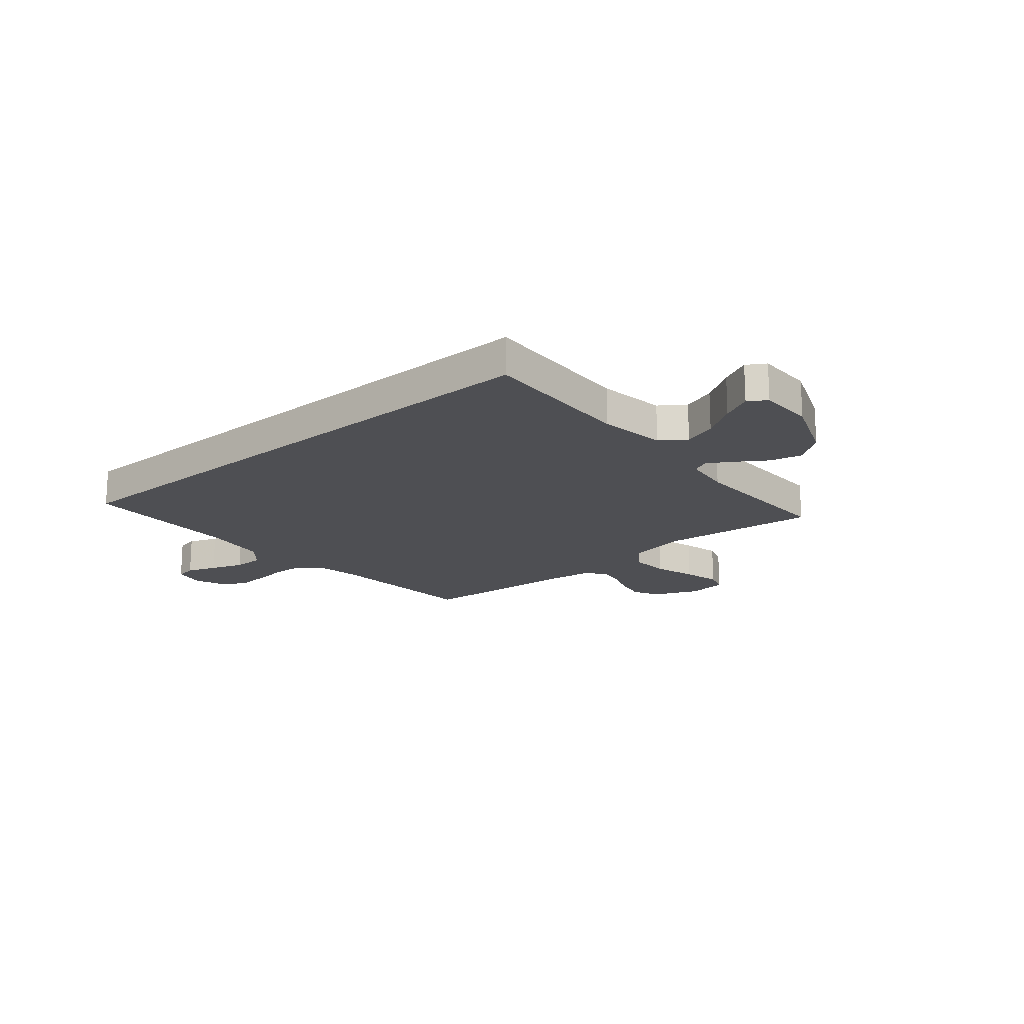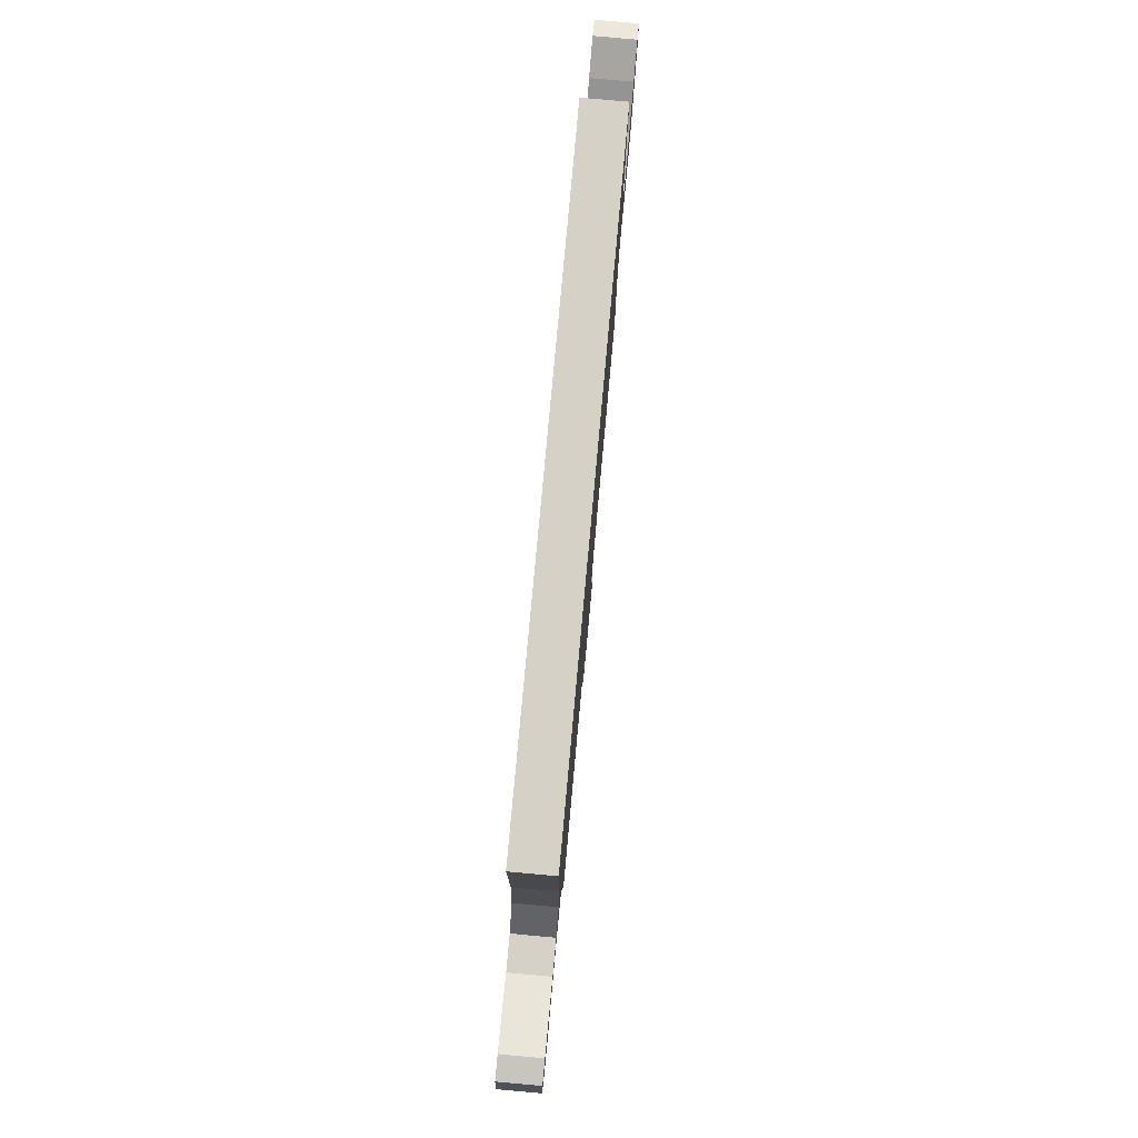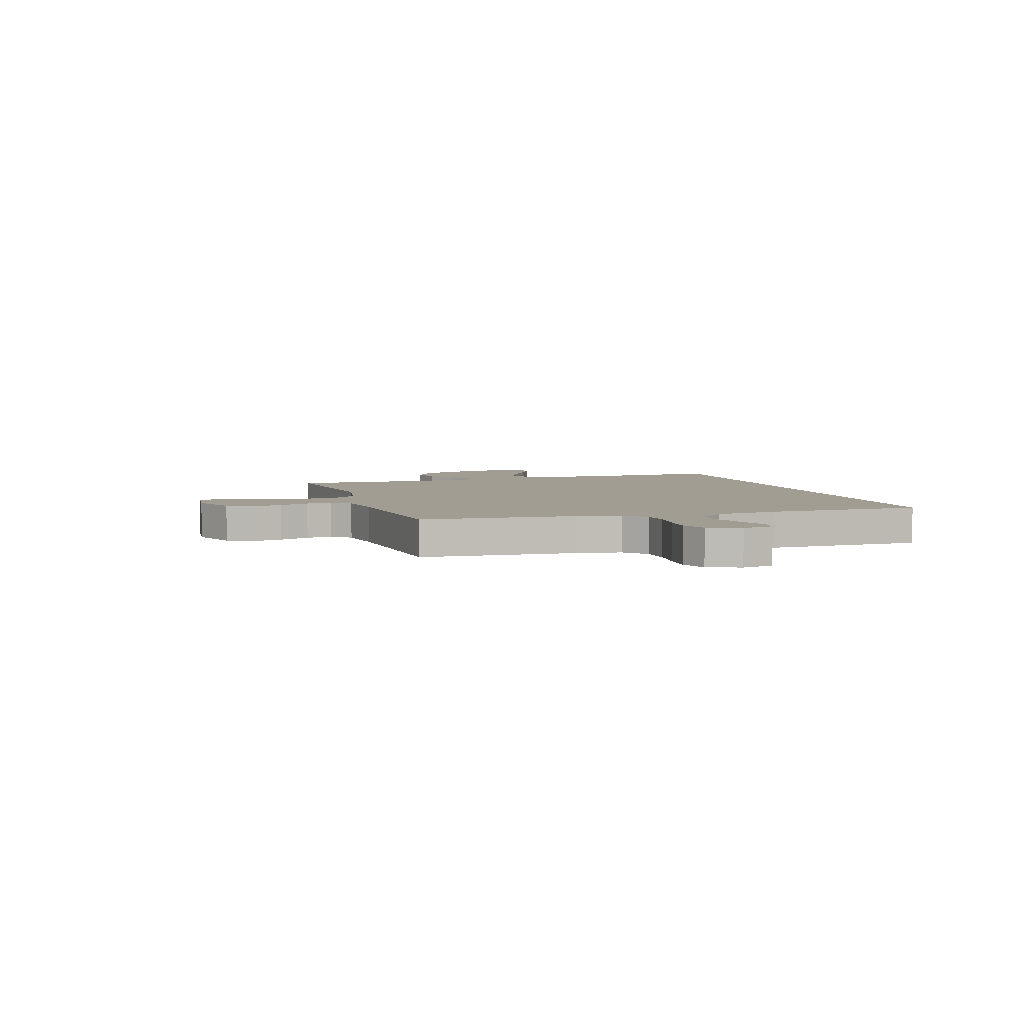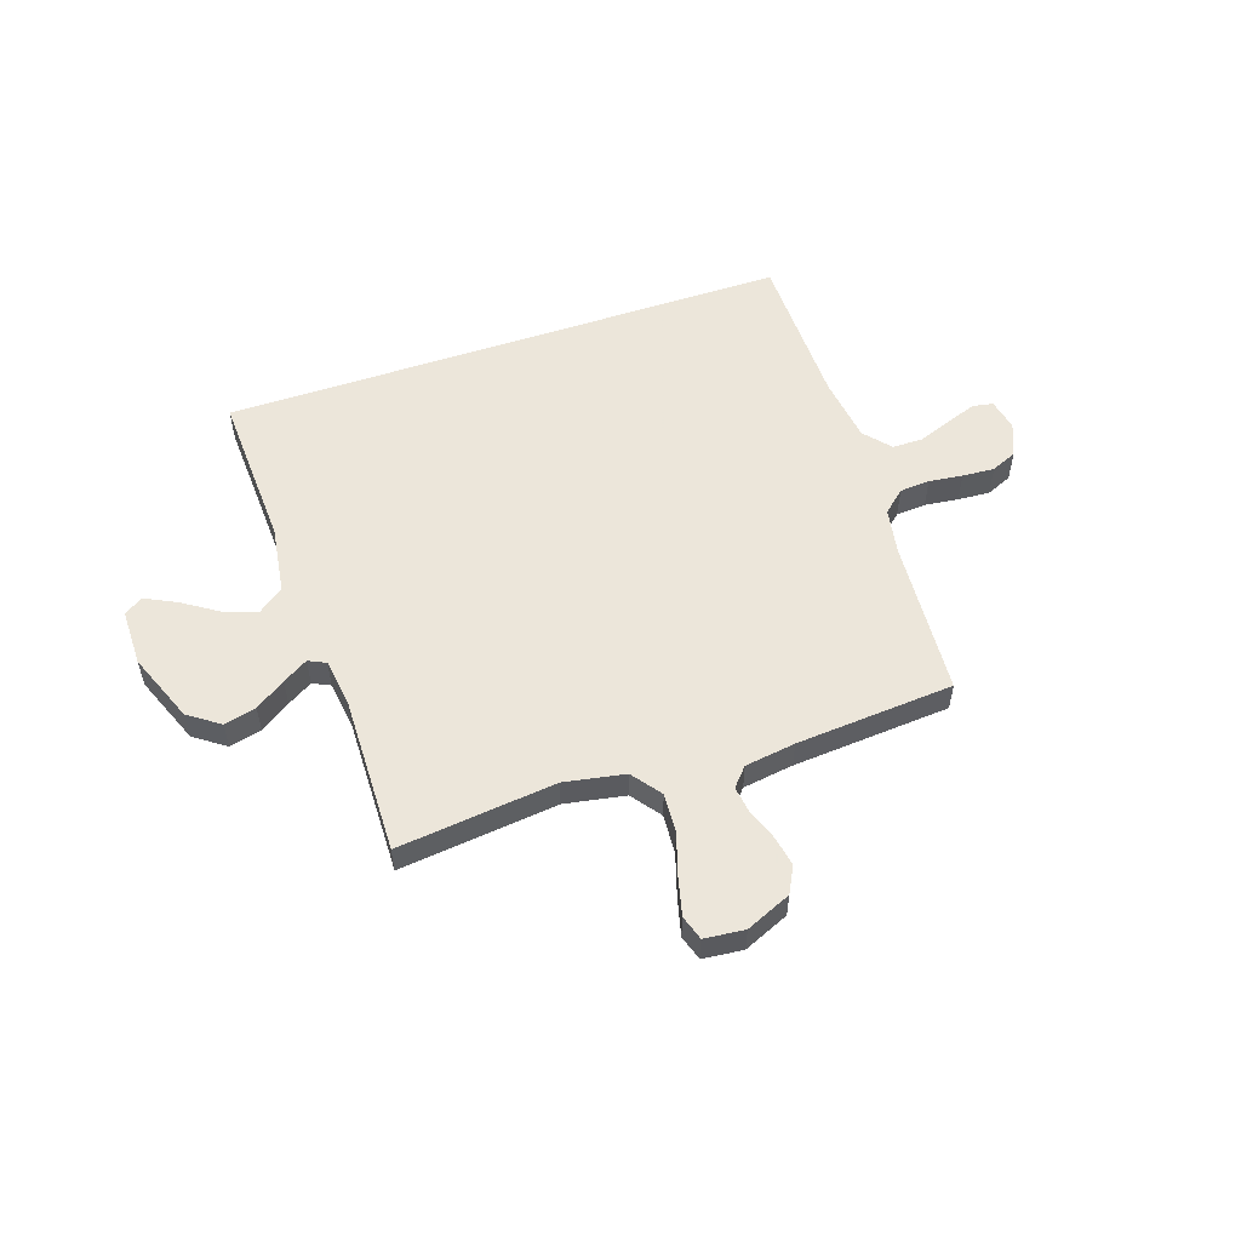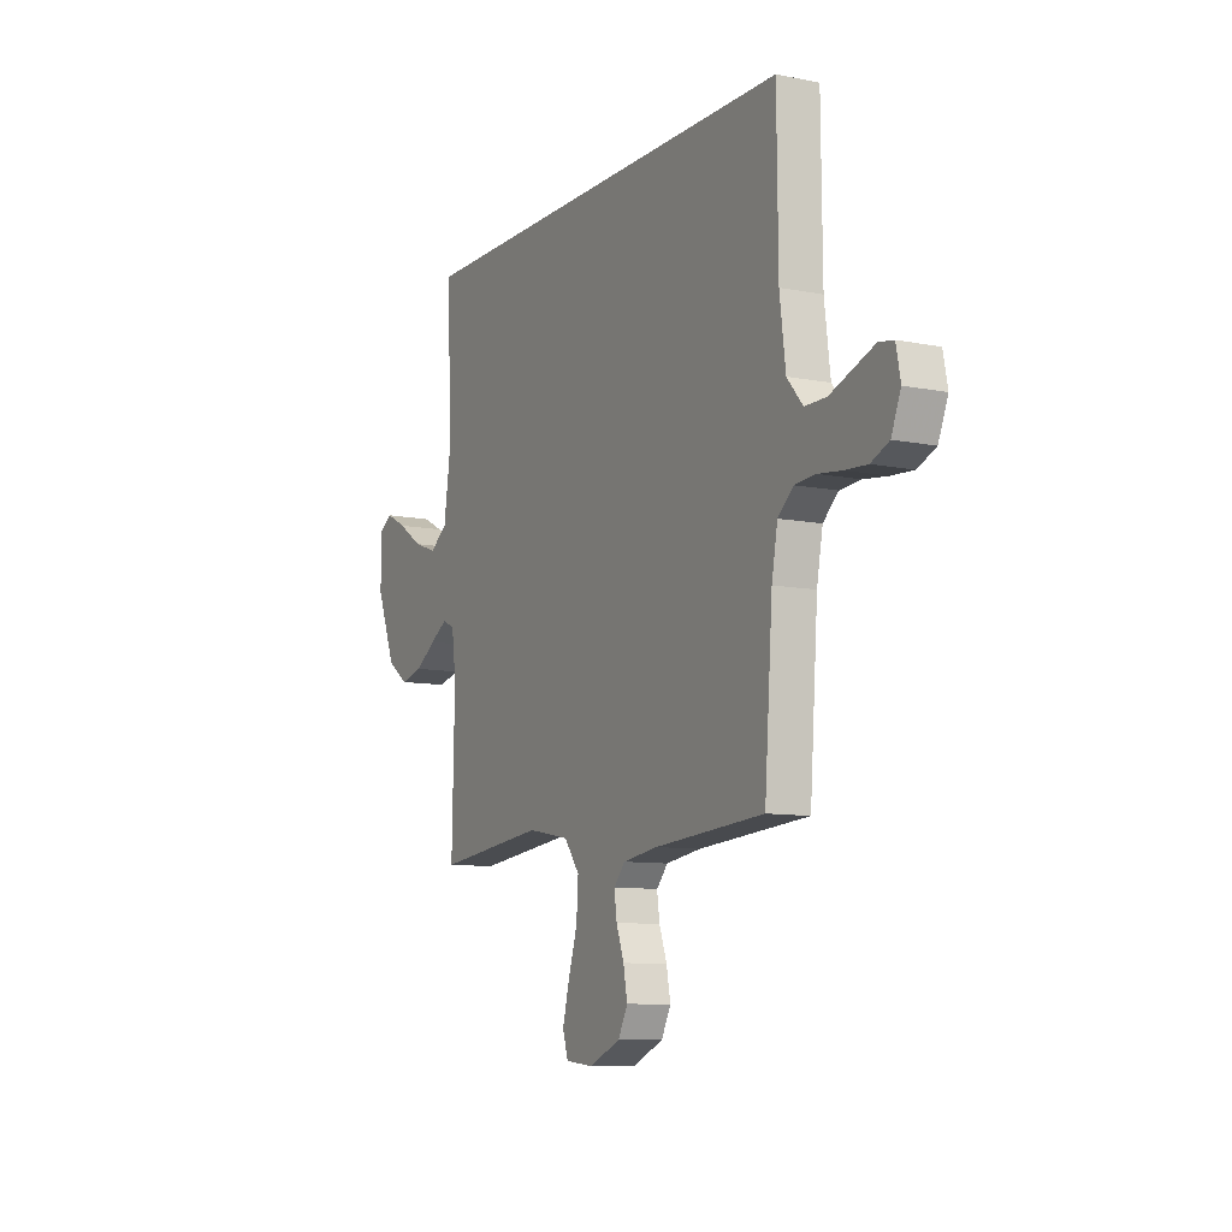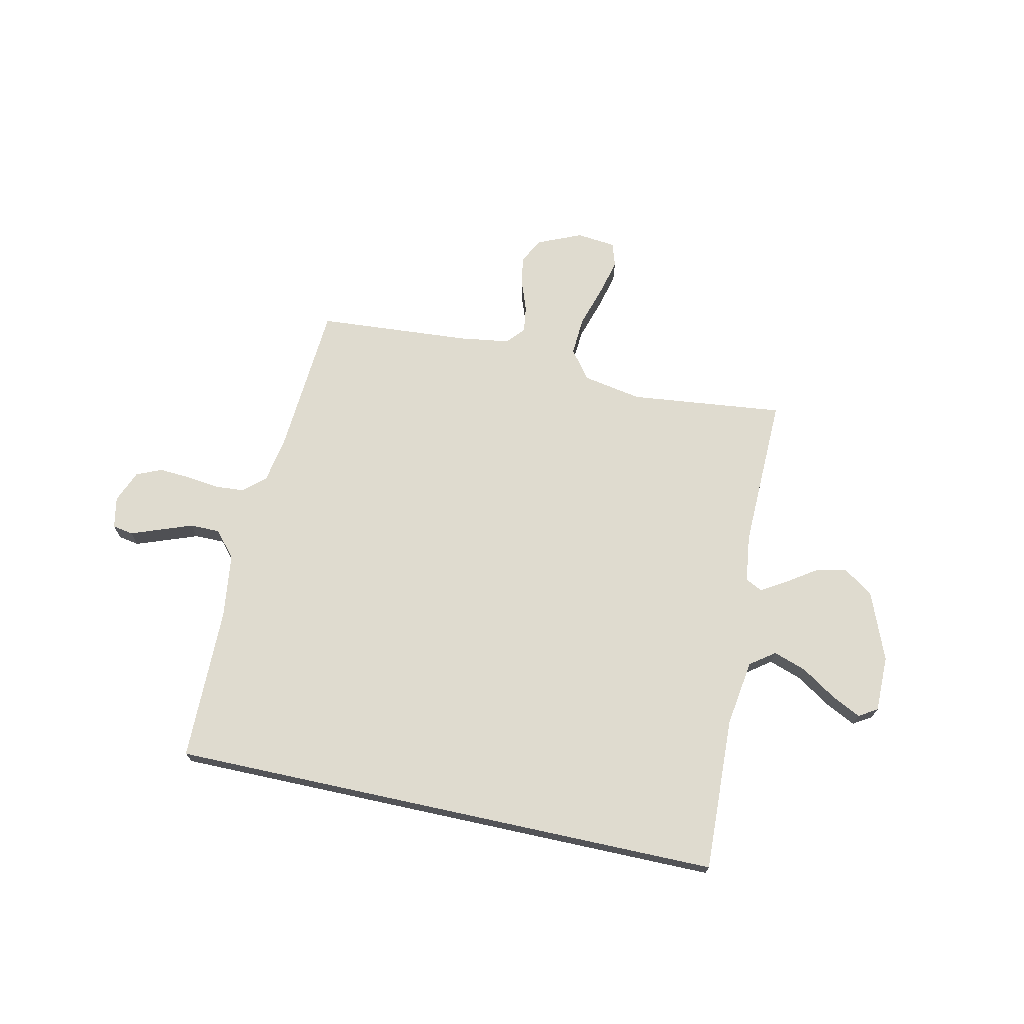
<metadata>
{"format":"obj","ext":"obj","renderer":"f3d","projection":"perspective","resolution":1024,"background":"white","views":[{"elev":-18.2,"azim":40.2,"up":"+Y"},{"elev":79.5,"azim":-84.8,"up":"+Z"},{"elev":4.9,"azim":-107.8,"up":"+Y"},{"elev":54.6,"azim":161.2,"up":"+Y"},{"elev":-9.5,"azim":-117.6,"up":"+Z"},{"elev":70.5,"azim":12.3,"up":"+Y"}]}
</metadata>
<code>
v 0.535 0.07 0.5
v 0.523 0.07 0.2
v 0.542 0.07 0.071
v 0.59 0.07 0.036
v 0.654 0.07 0.058
v 0.721 0.07 0.102
v 0.779 0.07 0.131
v 0.815 0.07 0.109
v 0.815 0.07 0
v 0.763 0.07 -0.132
v 0.704 0.07 -0.174
v 0.643 0.07 -0.159
v 0.586 0.07 -0.121
v 0.538 0.07 -0.092
v 0.505 0.07 -0.108
v 0.493 0.07 -0.2
v 0.5 0.07 -0.5
v 0.2 0.07 -0.467
v 0.085 0.07 -0.488
v 0.043 0.07 -0.544
v 0.048 0.07 -0.619
v 0.073 0.07 -0.699
v 0.091 0.07 -0.77
v 0.076 0.07 -0.817
v 0 0.07 -0.825
v -0.086 0.07 -0.788
v -0.112 0.07 -0.738
v -0.101 0.07 -0.68
v -0.08 0.07 -0.622
v -0.073 0.07 -0.571
v -0.104 0.07 -0.536
v -0.2 0.07 -0.522
v -0.5 0.07 -0.5
v -0.522 0.07 -0.2
v -0.538 0.07 -0.113
v -0.58 0.07 -0.076
v -0.637 0.07 -0.072
v -0.701 0.07 -0.08
v -0.762 0.07 -0.084
v -0.811 0.07 -0.063
v -0.837 0.07 0
v -0.825 0.07 0.061
v -0.785 0.07 0.068
v -0.728 0.07 0.047
v -0.665 0.07 0.024
v -0.607 0.07 0.024
v -0.564 0.07 0.074
v -0.548 0.07 0.2
v -0.545 0.07 0.5
v 0.535 0 0.5
v 0.523 0 0.2
v 0.542 0 0.071
v 0.59 0 0.036
v 0.654 0 0.058
v 0.721 0 0.102
v 0.779 0 0.131
v 0.815 0 0.109
v 0.815 0 0
v 0.763 0 -0.132
v 0.704 0 -0.174
v 0.643 0 -0.159
v 0.586 0 -0.121
v 0.538 0 -0.092
v 0.505 0 -0.108
v 0.493 0 -0.2
v 0.5 0 -0.5
v 0.2 0 -0.467
v 0.085 0 -0.488
v 0.043 0 -0.544
v 0.048 0 -0.619
v 0.073 0 -0.699
v 0.091 0 -0.77
v 0.076 0 -0.817
v 0 0 -0.825
v -0.086 0 -0.788
v -0.112 0 -0.738
v -0.101 0 -0.68
v -0.08 0 -0.622
v -0.073 0 -0.571
v -0.104 0 -0.536
v -0.2 0 -0.522
v -0.5 0 -0.5
v -0.522 0 -0.2
v -0.538 0 -0.113
v -0.58 0 -0.076
v -0.637 0 -0.072
v -0.701 0 -0.08
v -0.762 0 -0.084
v -0.811 0 -0.063
v -0.837 0 0
v -0.825 0 0.061
v -0.785 0 0.068
v -0.728 0 0.047
v -0.665 0 0.024
v -0.607 0 0.024
v -0.564 0 0.074
v -0.548 0 0.2
v -0.545 0 0.5
f 48 49 1 2
f 47 48 2 3
f 46 47 3 4
f 41 42 43 44
f 41 44 45
f 40 41 45 46
f 37 38 39 40
f 32 33 34
f 31 32 34 35
f 26 27 28 29
f 26 29 30
f 25 26 30
f 24 25 30
f 21 22 23 24
f 21 24 30
f 20 21 30 31
f 16 17 18
f 15 16 18 19
f 10 11 12 13
f 10 13 14
f 9 10 14
f 8 9 14
f 5 6 7 8
f 4 5 8 14
f 37 40 46 4
f 19 20 31 35
f 15 19 35 36
f 15 36 37
f 4 14 15 37
f 51 50 98 97
f 52 51 97 96
f 53 52 96 95
f 93 92 91 90
f 94 93 90
f 95 94 90 89
f 89 88 87 86
f 83 82 81
f 84 83 81 80
f 78 77 76 75
f 79 78 75
f 79 75 74
f 79 74 73
f 73 72 71 70
f 79 73 70
f 80 79 70 69
f 67 66 65
f 68 67 65 64
f 62 61 60 59
f 63 62 59
f 63 59 58
f 63 58 57
f 57 56 55 54
f 63 57 54 53
f 53 95 89 86
f 84 80 69 68
f 85 84 68 64
f 86 85 64
f 86 64 63 53
f 1 50 51 2
f 2 51 52 3
f 3 52 53 4
f 4 53 54 5
f 5 54 55 6
f 6 55 56 7
f 7 56 57 8
f 8 57 58 9
f 9 58 59 10
f 10 59 60 11
f 11 60 61 12
f 12 61 62 13
f 13 62 63 14
f 14 63 64 15
f 15 64 65 16
f 16 65 66 17
f 17 66 67 18
f 18 67 68 19
f 19 68 69 20
f 20 69 70 21
f 21 70 71 22
f 22 71 72 23
f 23 72 73 24
f 24 73 74 25
f 25 74 75 26
f 26 75 76 27
f 27 76 77 28
f 28 77 78 29
f 29 78 79 30
f 30 79 80 31
f 31 80 81 32
f 32 81 82 33
f 33 82 83 34
f 34 83 84 35
f 35 84 85 36
f 36 85 86 37
f 37 86 87 38
f 38 87 88 39
f 39 88 89 40
f 40 89 90 41
f 41 90 91 42
f 42 91 92 43
f 43 92 93 44
f 44 93 94 45
f 45 94 95 46
f 46 95 96 47
f 47 96 97 48
f 48 97 98 49
f 49 98 50 1

</code>
